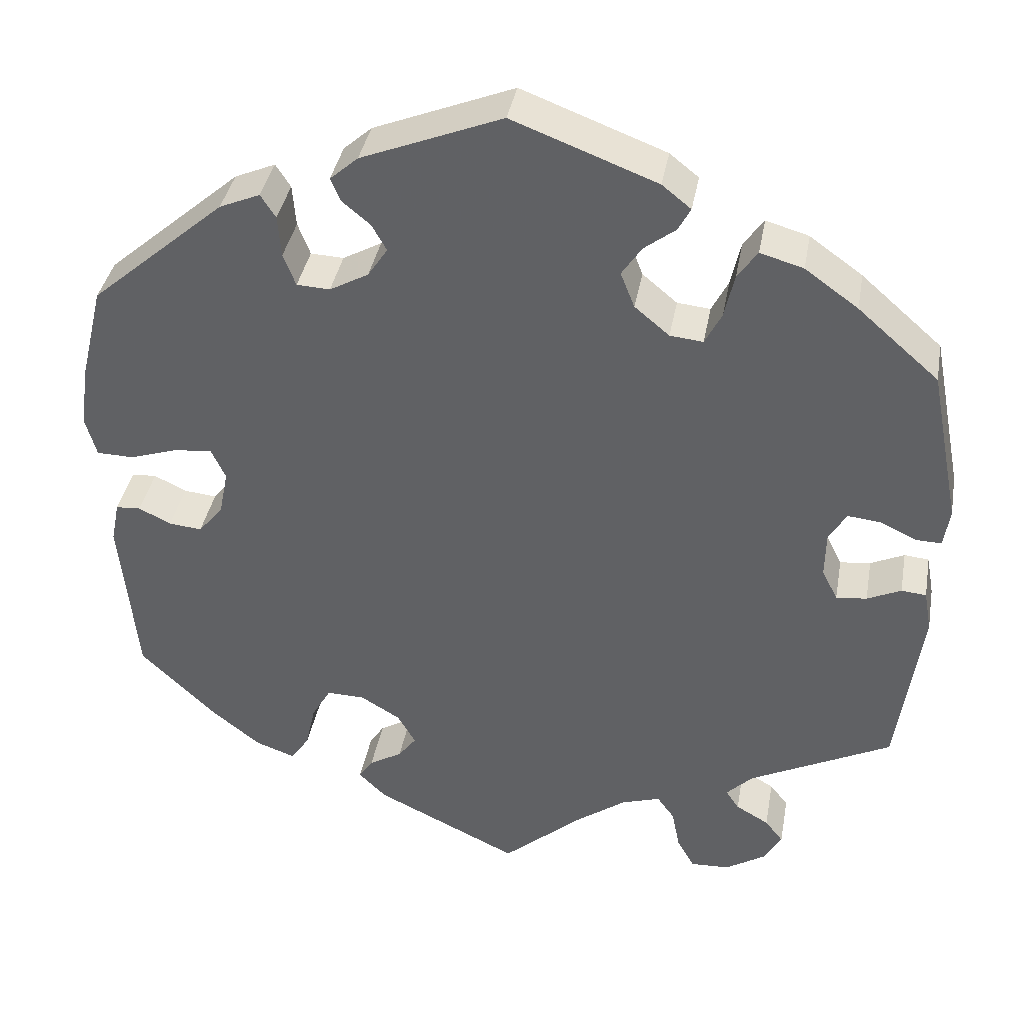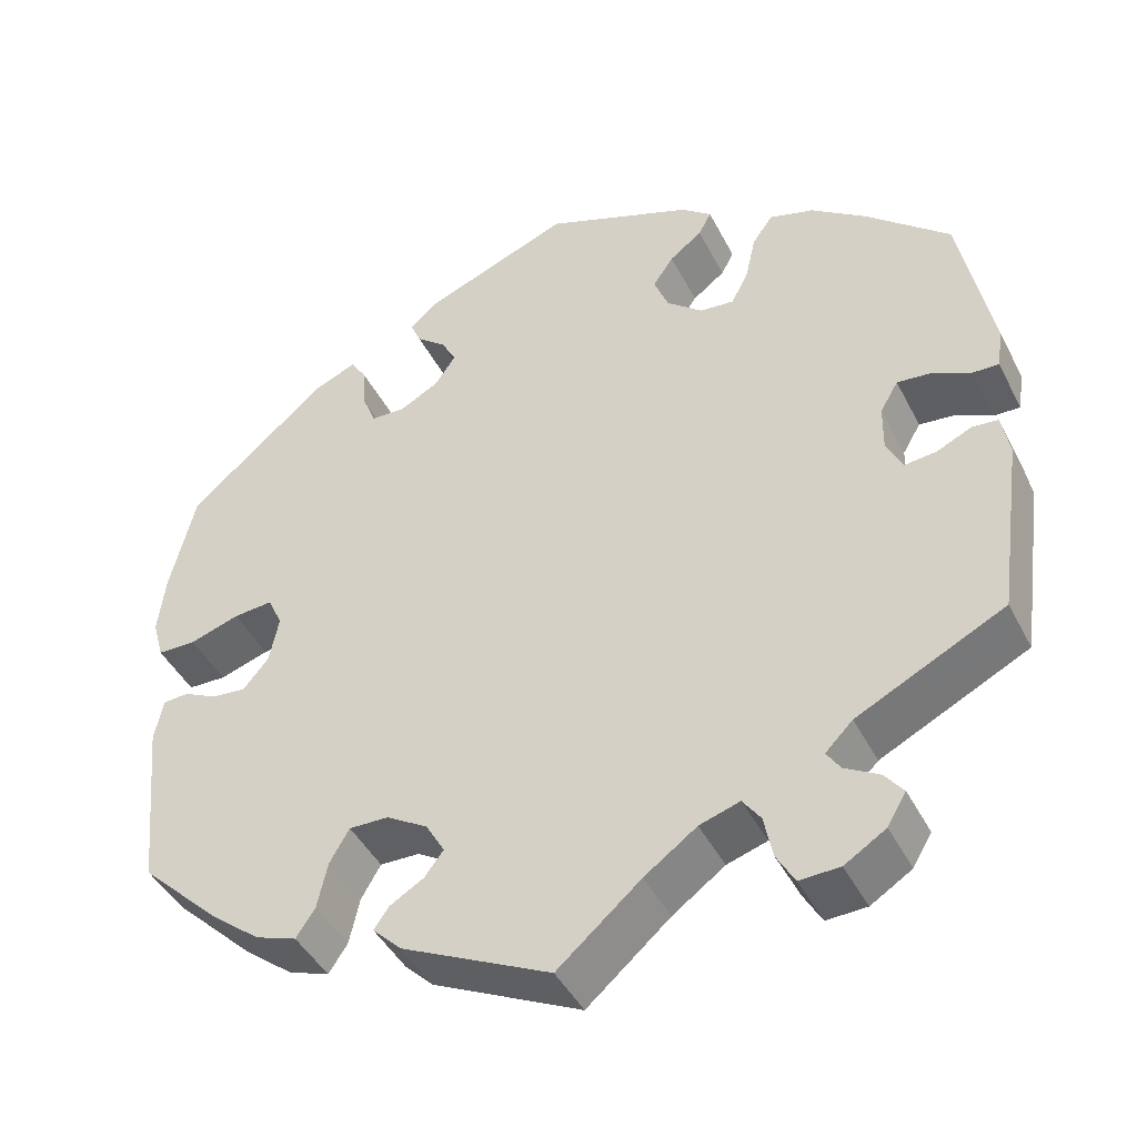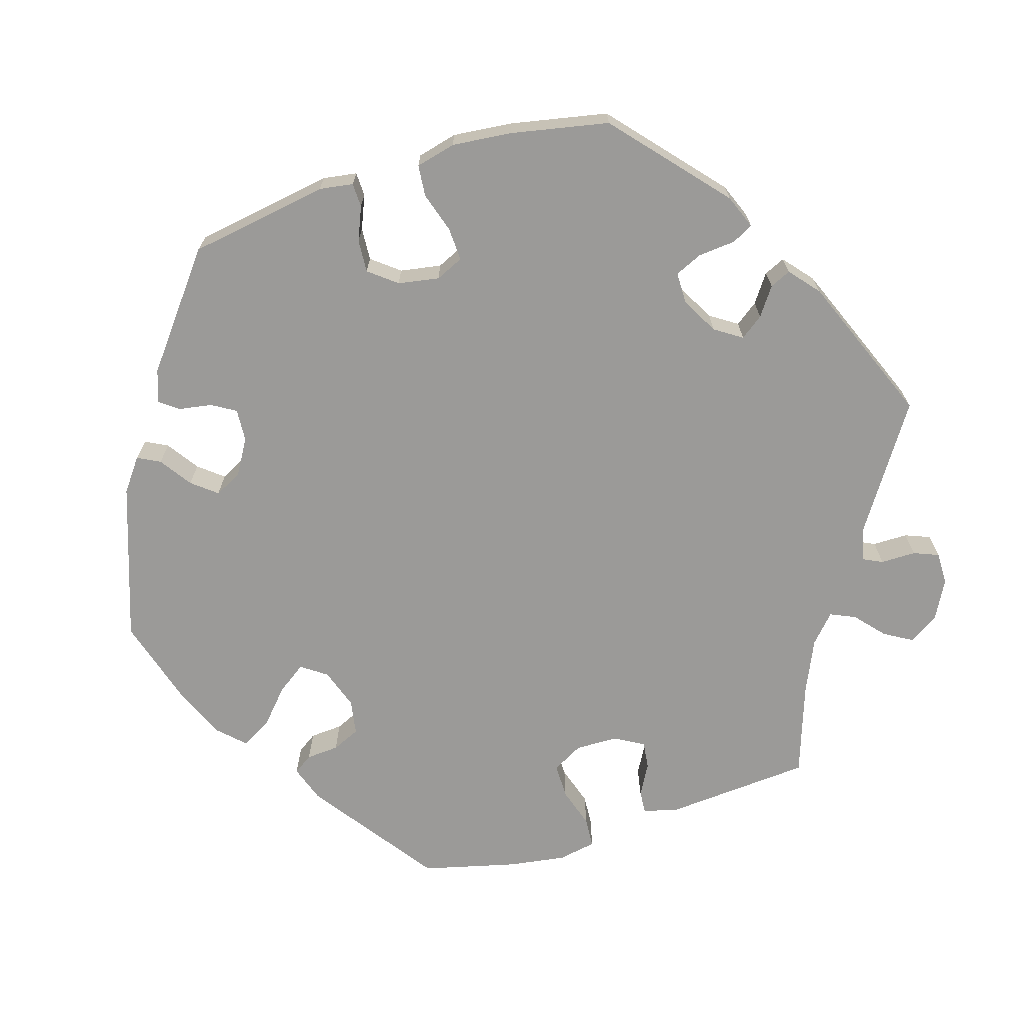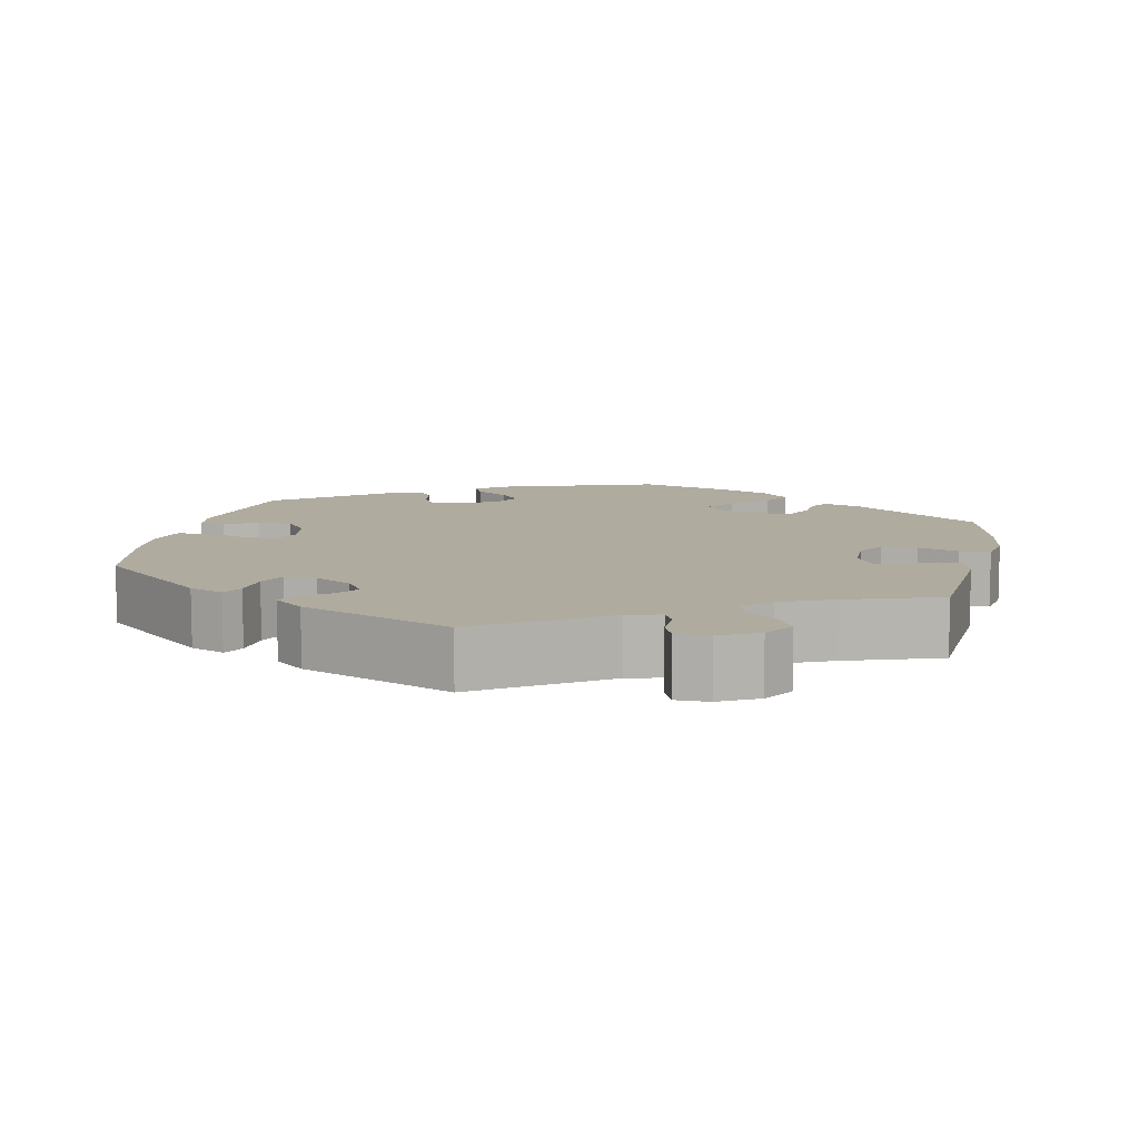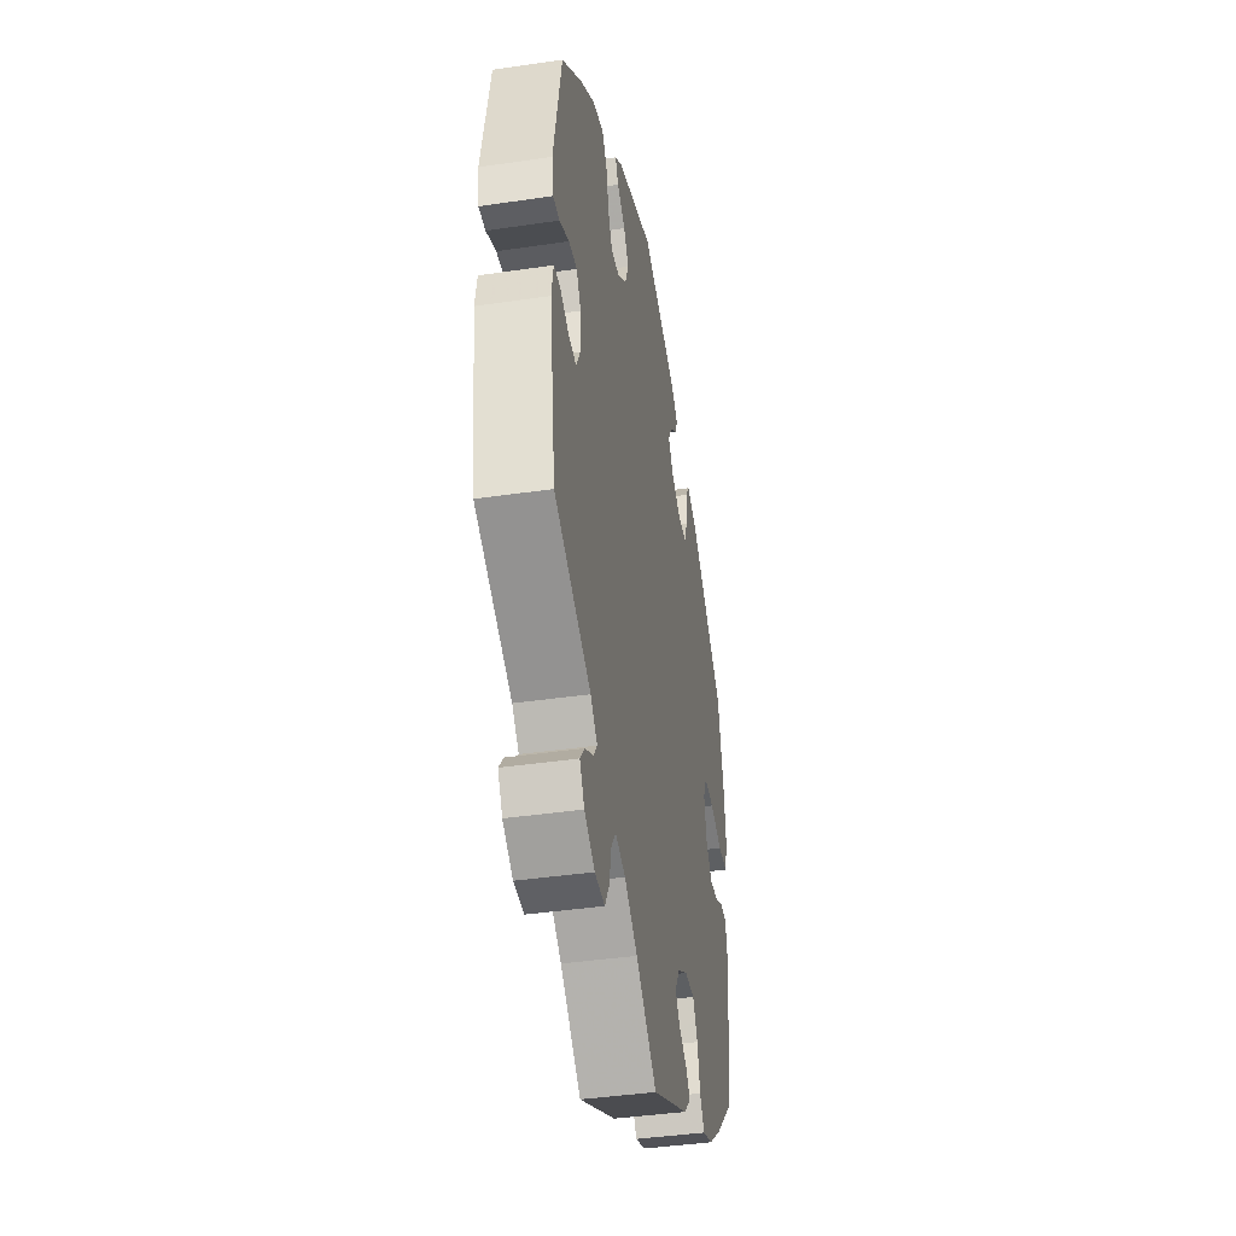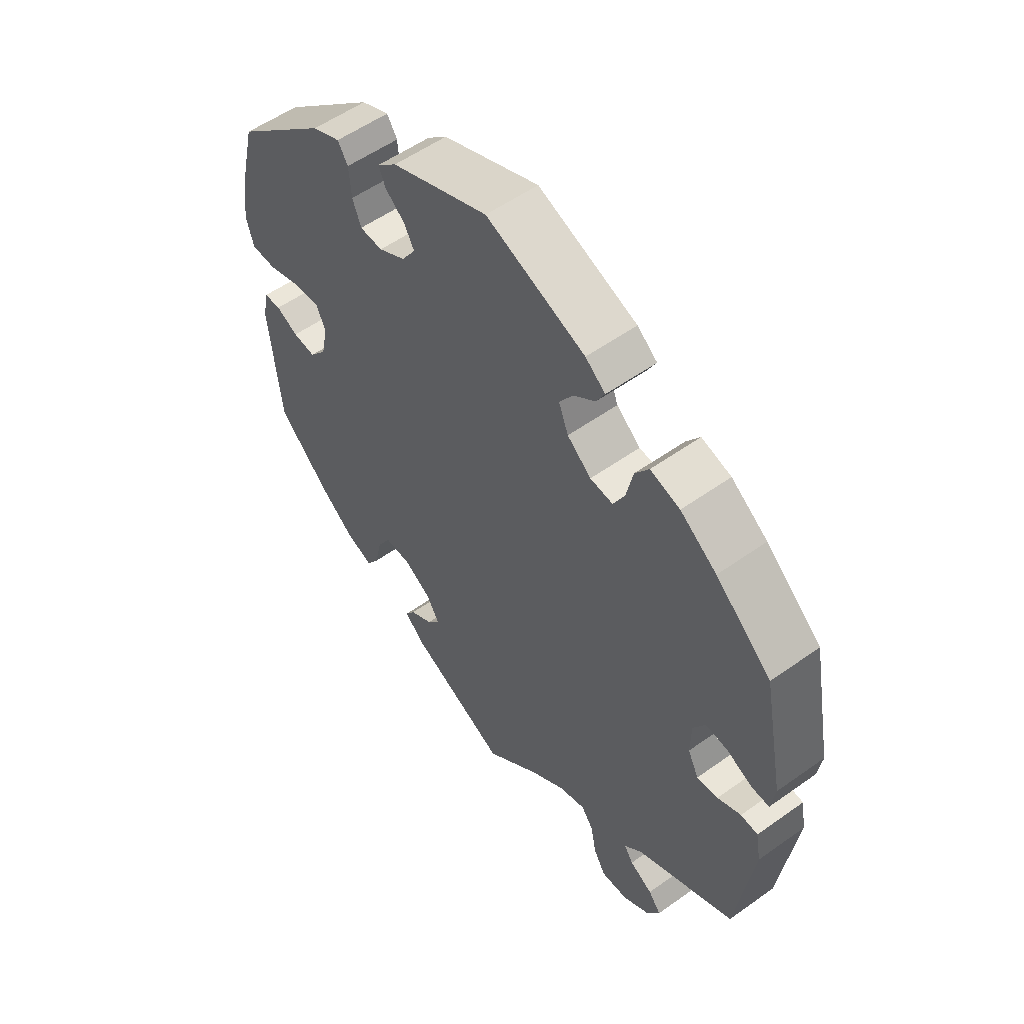
<metadata>
{"format":"obj","ext":"obj","renderer":"f3d","projection":"perspective","resolution":1024,"background":"white","views":[{"elev":38.2,"azim":10.2,"up":"+Z"},{"elev":-43.9,"azim":25.7,"up":"+Z"},{"elev":-69.3,"azim":47.2,"up":"+Y"},{"elev":9.7,"azim":132.1,"up":"+Y"},{"elev":-41.0,"azim":100.2,"up":"+Z"},{"elev":55.0,"azim":53.0,"up":"+Z"}]}
</metadata>
<code>
v 0.537 0.07 0.1
v 0.53 0.07 0.053
v 0.499 0.07 0.054
v 0.454 0.07 0.075
v 0.415 0.07 0.079
v 0.394 0.07 0.043
v 0.393 0.07 -0.012
v 0.412 0.07 -0.05
v 0.449 0.07 -0.046
v 0.49 0.07 -0.027
v 0.52 0.07 -0.03
v 0.529 0.07 -0.08
v 0.5 0.07 -0.289
v 0.328 0.07 -0.375
v 0.296 0.07 -0.407
v 0.312 0.07 -0.431
v 0.352 0.07 -0.454
v 0.374 0.07 -0.482
v 0.352 0.07 -0.519
v 0.304 0.07 -0.549
v 0.257 0.07 -0.551
v 0.236 0.07 -0.514
v 0.226 0.07 -0.464
v 0.205 0.07 -0.435
v 0.158 0.07 -0.45
v 0.097 0.07 -0.494
v 0 0.07 -0.578
v -0.174 0.07 -0.494
v -0.207 0.07 -0.461
v -0.19 0.07 -0.436
v -0.15 0.07 -0.412
v -0.128 0.07 -0.383
v -0.15 0.07 -0.345
v -0.198 0.07 -0.316
v -0.244 0.07 -0.315
v -0.267 0.07 -0.355
v -0.279 0.07 -0.409
v -0.301 0.07 -0.442
v -0.349 0.07 -0.425
v -0.408 0.07 -0.378
v -0.5 0.07 -0.289
v -0.52 0.07 -0.086
v -0.51 0.07 -0.036
v -0.48 0.07 -0.034
v -0.441 0.07 -0.053
v -0.401 0.07 -0.057
v -0.371 0.07 -0.021
v -0.36 0.07 0.034
v -0.377 0.07 0.071
v -0.423 0.07 0.067
v -0.481 0.07 0.048
v -0.526 0.07 0.049
v -0.539 0.07 0.096
v -0.53 0.07 0.168
v -0.501 0.07 0.288
v -0.338 0.07 0.429
v -0.289 0.07 0.45
v -0.271 0.07 0.422
v -0.267 0.07 0.371
v -0.252 0.07 0.332
v -0.212 0.07 0.33
v -0.165 0.07 0.356
v -0.141 0.07 0.392
v -0.159 0.07 0.424
v -0.193 0.07 0.452
v -0.205 0.07 0.48
v -0.171 0.07 0.51
v -0.001 0.07 0.578
v 0.173 0.07 0.512
v 0.208 0.07 0.484
v 0.193 0.07 0.456
v 0.155 0.07 0.427
v 0.131 0.07 0.391
v 0.148 0.07 0.348
v 0.19 0.07 0.313
v 0.23 0.07 0.309
v 0.25 0.07 0.348
v 0.262 0.07 0.402
v 0.286 0.07 0.436
v 0.338 0.07 0.421
v 0.402 0.07 0.375
v 0.5 0.07 0.289
v 0.537 0 0.1
v 0.53 0 0.053
v 0.499 0 0.054
v 0.454 0 0.075
v 0.415 0 0.079
v 0.394 0 0.043
v 0.393 0 -0.012
v 0.412 0 -0.05
v 0.449 0 -0.046
v 0.49 0 -0.027
v 0.52 0 -0.03
v 0.529 0 -0.08
v 0.5 0 -0.289
v 0.328 0 -0.375
v 0.296 0 -0.407
v 0.312 0 -0.431
v 0.352 0 -0.454
v 0.374 0 -0.482
v 0.352 0 -0.519
v 0.304 0 -0.549
v 0.257 0 -0.551
v 0.236 0 -0.514
v 0.226 0 -0.464
v 0.205 0 -0.435
v 0.158 0 -0.45
v 0.097 0 -0.494
v 0 0 -0.578
v -0.174 0 -0.494
v -0.207 0 -0.461
v -0.19 0 -0.436
v -0.15 0 -0.412
v -0.128 0 -0.383
v -0.15 0 -0.345
v -0.198 0 -0.316
v -0.244 0 -0.315
v -0.267 0 -0.355
v -0.279 0 -0.409
v -0.301 0 -0.442
v -0.349 0 -0.425
v -0.408 0 -0.378
v -0.5 0 -0.289
v -0.52 0 -0.086
v -0.51 0 -0.036
v -0.48 0 -0.034
v -0.441 0 -0.053
v -0.401 0 -0.057
v -0.371 0 -0.021
v -0.36 0 0.034
v -0.377 0 0.071
v -0.423 0 0.067
v -0.481 0 0.048
v -0.526 0 0.049
v -0.539 0 0.096
v -0.53 0 0.168
v -0.501 0 0.288
v -0.338 0 0.429
v -0.289 0 0.45
v -0.271 0 0.422
v -0.267 0 0.371
v -0.252 0 0.332
v -0.212 0 0.33
v -0.165 0 0.356
v -0.141 0 0.392
v -0.159 0 0.424
v -0.193 0 0.452
v -0.205 0 0.48
v -0.171 0 0.51
v -0.001 0 0.578
v 0.173 0 0.512
v 0.208 0 0.484
v 0.193 0 0.456
v 0.155 0 0.427
v 0.131 0 0.391
v 0.148 0 0.348
v 0.19 0 0.313
v 0.23 0 0.309
v 0.25 0 0.348
v 0.262 0 0.402
v 0.286 0 0.436
v 0.338 0 0.421
v 0.402 0 0.375
v 0.5 0 0.289
f 77 78 79 80
f 76 77 80 81
f 69 70 71 72
f 69 72 73
f 68 69 73
f 67 68 73 74
f 64 65 66 67
f 63 64 67 74
f 56 57 58 59
f 56 59 60
f 55 56 60
f 54 55 60 61
f 50 51 52 53
f 49 50 53 54
f 42 43 44 45
f 42 45 46
f 41 42 46
f 40 41 46 47
f 36 37 38 39
f 35 36 39 40
f 28 29 30 31
f 26 27 28 31
f 25 26 31 32
f 24 25 32 33
f 20 21 22 23
f 20 23 24
f 19 20 24
f 16 17 18 19
f 15 16 19 24
f 14 15 24 33
f 9 10 11 12
f 8 9 12 13
f 7 8 13 14
f 1 2 3 4
f 1 4 5
f 76 81 82 1
f 62 63 74 75
f 61 62 75
f 49 54 61 75
f 48 49 75 76
f 35 40 47 48
f 34 35 48 76
f 6 7 14 33
f 5 6 33 34
f 76 1 5
f 5 34 76
f 162 161 160 159
f 163 162 159 158
f 154 153 152 151
f 155 154 151
f 155 151 150
f 156 155 150 149
f 149 148 147 146
f 156 149 146 145
f 141 140 139 138
f 142 141 138
f 142 138 137
f 143 142 137 136
f 135 134 133 132
f 136 135 132 131
f 127 126 125 124
f 128 127 124
f 128 124 123
f 129 128 123 122
f 121 120 119 118
f 122 121 118 117
f 113 112 111 110
f 113 110 109 108
f 114 113 108 107
f 115 114 107 106
f 105 104 103 102
f 106 105 102
f 106 102 101
f 101 100 99 98
f 106 101 98 97
f 115 106 97 96
f 94 93 92 91
f 95 94 91 90
f 96 95 90 89
f 86 85 84 83
f 87 86 83
f 83 164 163 158
f 157 156 145 144
f 157 144 143
f 157 143 136 131
f 158 157 131 130
f 130 129 122 117
f 158 130 117 116
f 115 96 89 88
f 116 115 88 87
f 87 83 158
f 158 116 87
f 1 83 84 2
f 2 84 85 3
f 3 85 86 4
f 4 86 87 5
f 5 87 88 6
f 6 88 89 7
f 7 89 90 8
f 8 90 91 9
f 9 91 92 10
f 10 92 93 11
f 11 93 94 12
f 12 94 95 13
f 13 95 96 14
f 14 96 97 15
f 15 97 98 16
f 16 98 99 17
f 17 99 100 18
f 18 100 101 19
f 19 101 102 20
f 20 102 103 21
f 21 103 104 22
f 22 104 105 23
f 23 105 106 24
f 24 106 107 25
f 25 107 108 26
f 26 108 109 27
f 27 109 110 28
f 28 110 111 29
f 29 111 112 30
f 30 112 113 31
f 31 113 114 32
f 32 114 115 33
f 33 115 116 34
f 34 116 117 35
f 35 117 118 36
f 36 118 119 37
f 37 119 120 38
f 38 120 121 39
f 39 121 122 40
f 40 122 123 41
f 41 123 124 42
f 42 124 125 43
f 43 125 126 44
f 44 126 127 45
f 45 127 128 46
f 46 128 129 47
f 47 129 130 48
f 48 130 131 49
f 49 131 132 50
f 50 132 133 51
f 51 133 134 52
f 52 134 135 53
f 53 135 136 54
f 54 136 137 55
f 55 137 138 56
f 56 138 139 57
f 57 139 140 58
f 58 140 141 59
f 59 141 142 60
f 60 142 143 61
f 61 143 144 62
f 62 144 145 63
f 63 145 146 64
f 64 146 147 65
f 65 147 148 66
f 66 148 149 67
f 67 149 150 68
f 68 150 151 69
f 69 151 152 70
f 70 152 153 71
f 71 153 154 72
f 72 154 155 73
f 73 155 156 74
f 74 156 157 75
f 75 157 158 76
f 76 158 159 77
f 77 159 160 78
f 78 160 161 79
f 79 161 162 80
f 80 162 163 81
f 81 163 164 82
f 82 164 83 1

</code>
